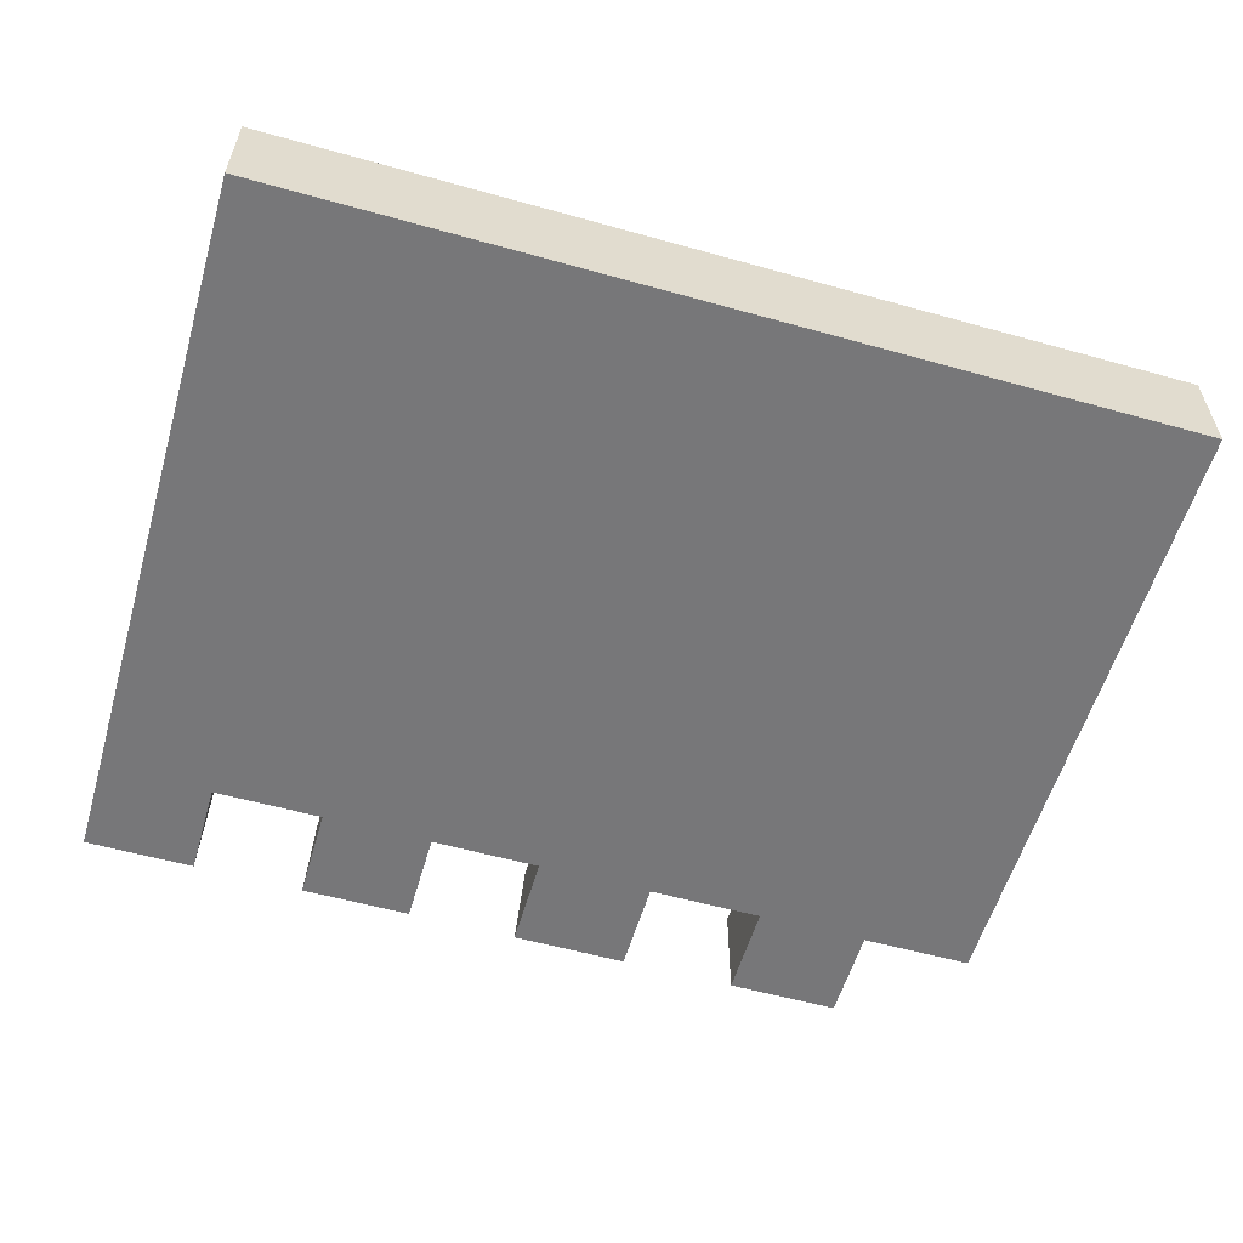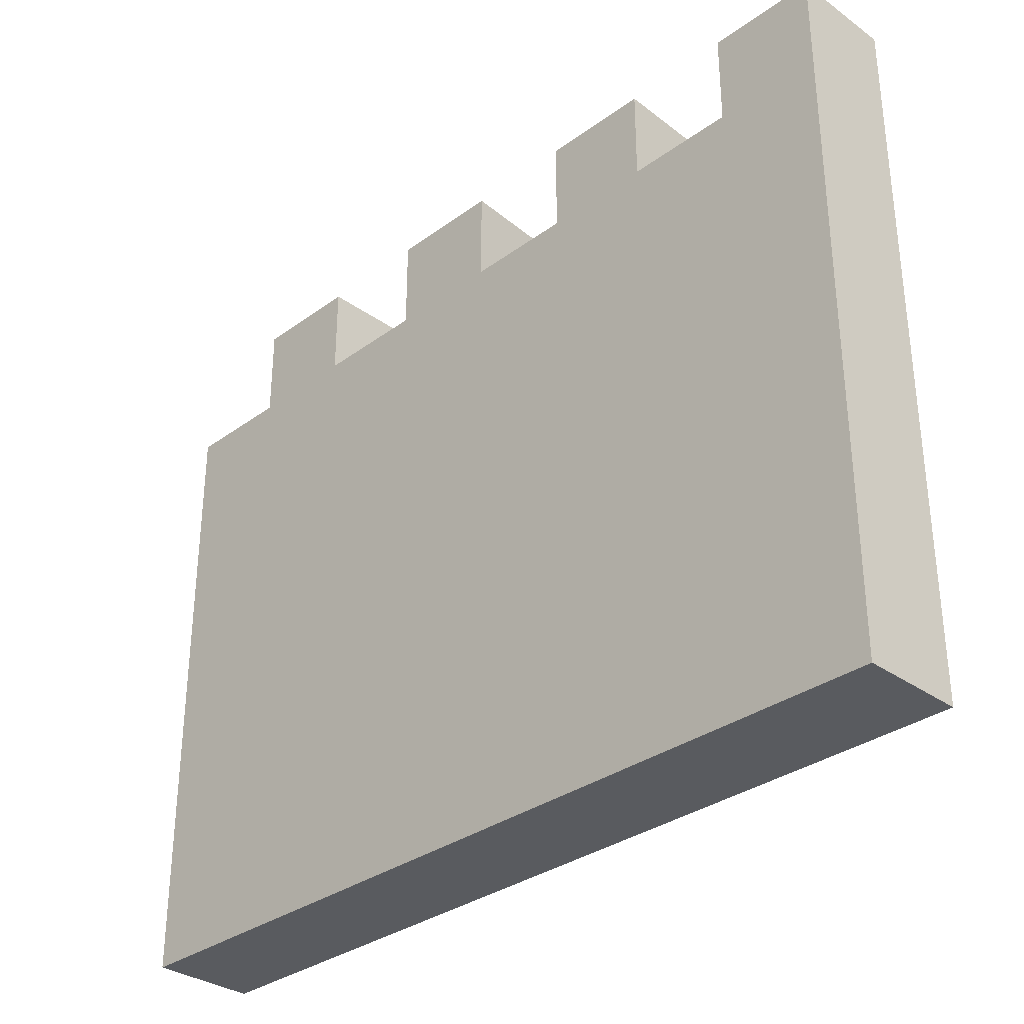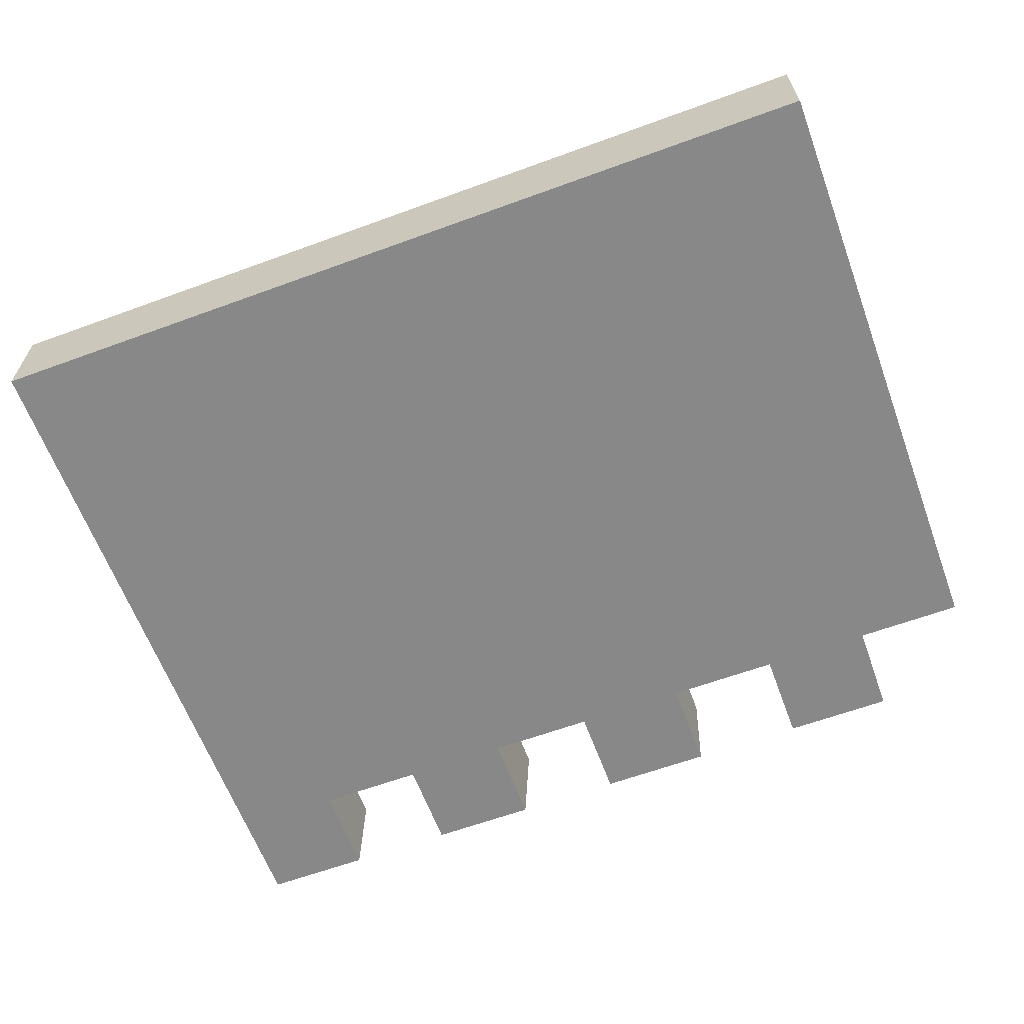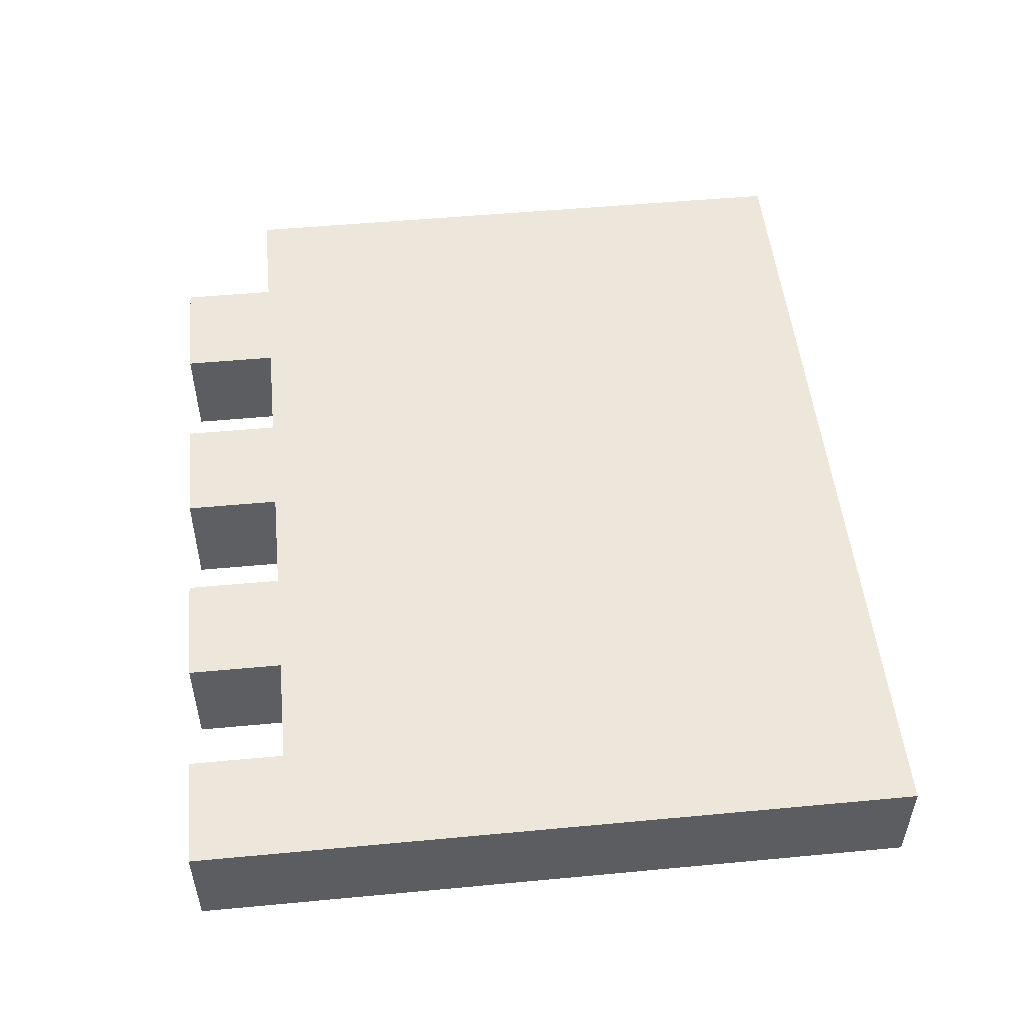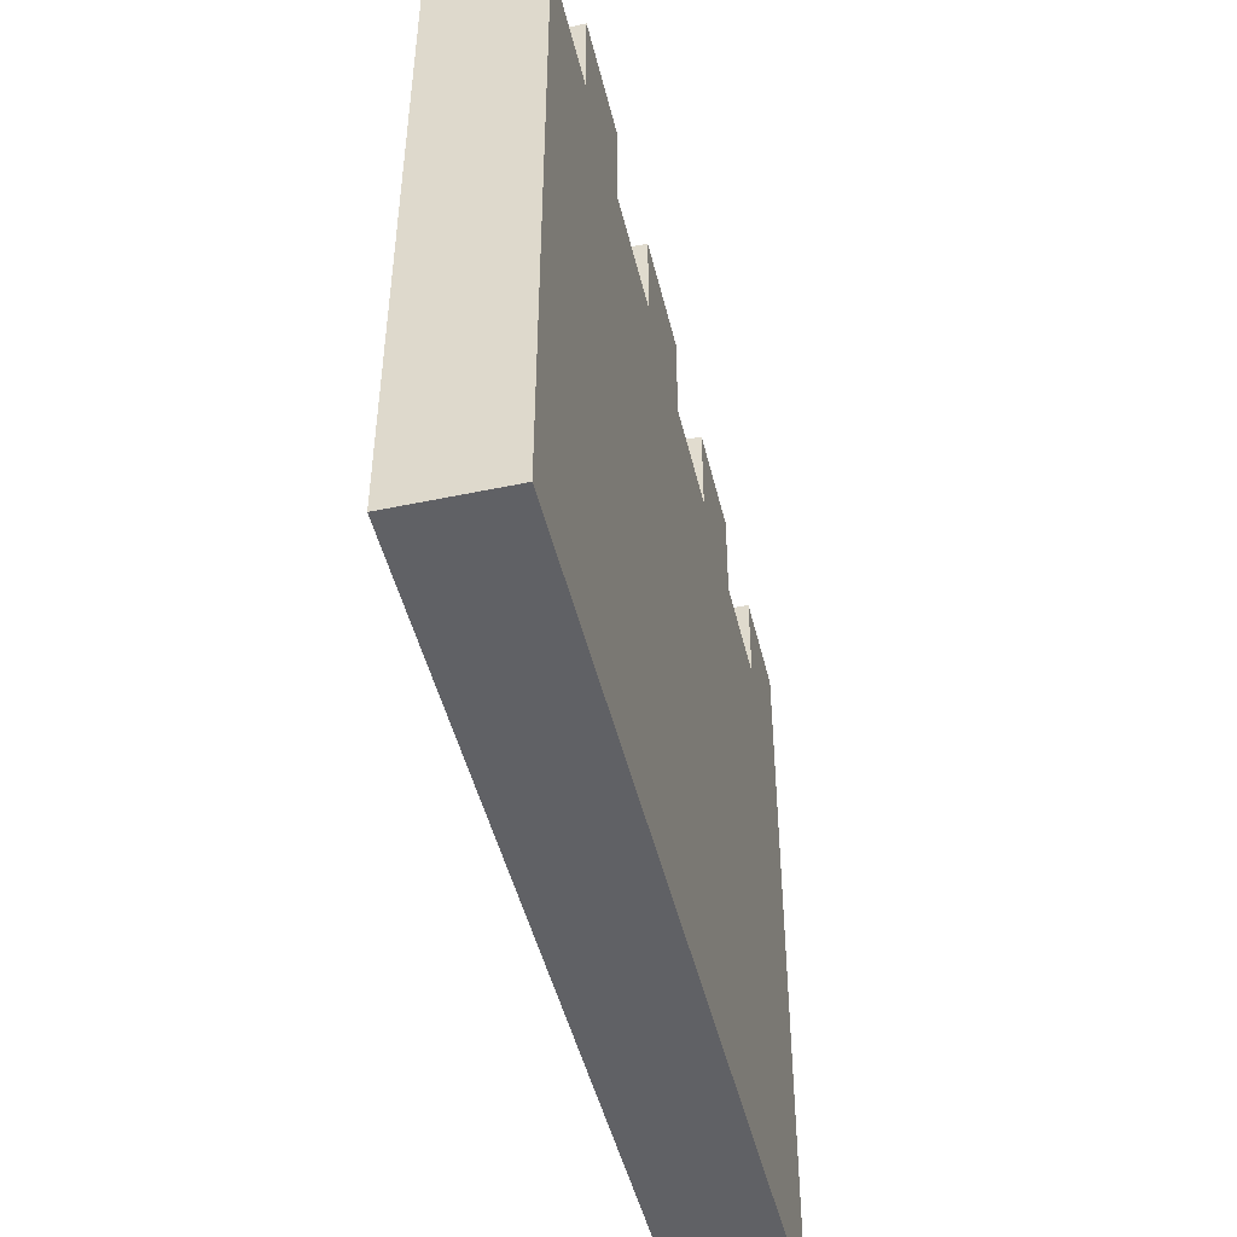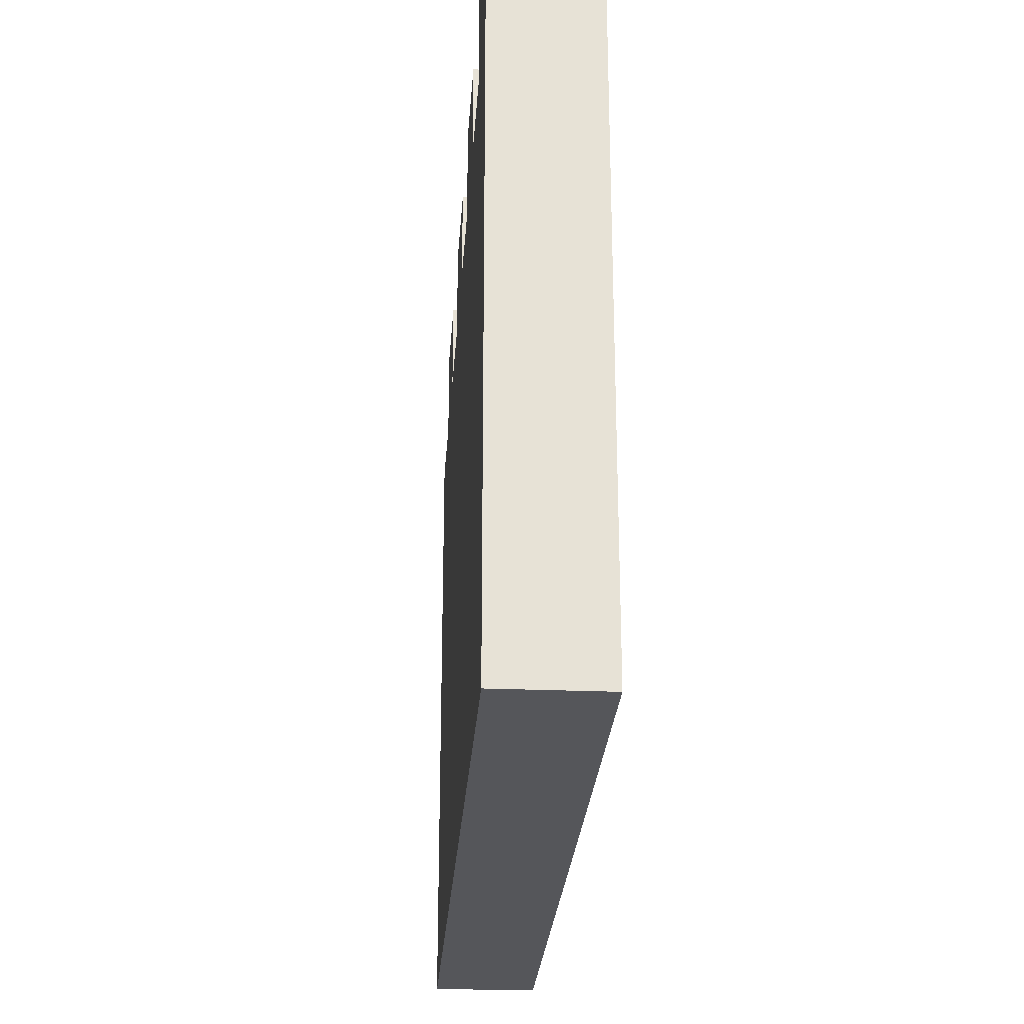
<metadata>
{"format":"obj","ext":"obj","renderer":"f3d","projection":"perspective","resolution":1024,"background":"white","views":[{"elev":-57.2,"azim":-16.2,"up":"+Z"},{"elev":-32.6,"azim":-134.7,"up":"+Y"},{"elev":-62.9,"azim":20.3,"up":"+Z"},{"elev":51.3,"azim":-95.8,"up":"+Z"},{"elev":-47.5,"azim":103.4,"up":"+Y"},{"elev":-26.0,"azim":-93.8,"up":"+Y"}]}
</metadata>
<code>
g default
v -52.69 0.1668 29.57
v -136.5 0.1668 29.57
v -52.69 59.5 29.57
v -136.5 59.5 29.57
v -52.69 59.5 39.42
v -136.5 59.5 39.42
v -52.69 0.1668 39.42
v -136.5 0.1668 39.42
v -95.3 59.5 29.57
v -94.6 59.5 39.42
v -94.6 0.1668 29.57
v -94.6 0.1668 39.42
v -73.65 59.5 29.57
v -73.65 0.1668 29.57
v -115.9 59.5 29.57
v -115.6 0.1668 29.57
v -73.65 59.5 39.42
v -115.6 59.5 39.42
v -115.6 0.1668 39.42
v -73.65 0.1668 39.42
v -126 59.5 39.42
v -126.2 59.5 29.57
v -126 0.1668 29.57
v -105.1 59.5 39.42
v -105.6 59.5 29.57
v -105.1 0.1668 29.57
v -84.12 59.5 39.42
v -84.47 59.5 29.57
v -84.12 0.1668 29.57
v -63.17 59.5 39.42
v -63.17 59.5 29.57
v -63.17 0.1668 29.57
v -126 0.1668 39.42
v -105.1 0.1668 39.42
v -84.12 0.1668 39.42
v -63.17 0.1668 39.42
v -83.25 0.1668 39.42
v -63.17 68.5 39.42
v -63.17 68.5 29.57
v -73.65 68.5 29.57
v -73.65 68.5 39.42
v -105.1 68.5 39.42
v -105.6 68.5 29.57
v -115.9 68.5 29.57
v -115.6 68.5 39.42
v -84.12 68.5 39.42
v -84.47 68.5 29.57
v -95.3 68.5 29.57
v -94.6 68.5 39.42
v -126 68.5 39.42
v -126.2 68.5 29.57
v -136.5 68.5 29.57
v -136.5 68.5 39.42
g wall2
f 22 23 2 4
f 38 39 40 41
f 5 30 36 7
f 16 19 33 23
f 2 8 6 4
f 7 1 3 5
f 42 43 44 45
f 28 29 11 9
f 14 20 37 29
f 12 10 24 34
f 31 32 14 13
f 25 26 16 15
f 46 47 48 49
f 50 51 52 53
f 19 18 21 33
f 20 17 27 35 37
f 11 12 34 26
f 7 36 32 1
f 18 15 22 21
f 15 16 23 22
f 10 9 25 24
f 9 11 26 25
f 17 13 28 27
f 13 14 29 28
f 3 31 30 5
f 1 32 31 3
f 33 21 6 8
f 34 24 18 19
f 35 27 10 12
f 36 30 17 20
f 23 33 8 2
f 26 34 19 16
f 29 37 35 12 11
f 32 36 20 14
f 30 31 39 38
f 31 13 40 39
f 13 17 41 40
f 17 30 38 41
f 24 25 43 42
f 25 15 44 43
f 15 18 45 44
f 18 24 42 45
f 27 28 47 46
f 28 9 48 47
f 9 10 49 48
f 10 27 46 49
f 21 22 51 50
f 22 4 52 51
f 4 6 53 52
f 6 21 50 53

</code>
